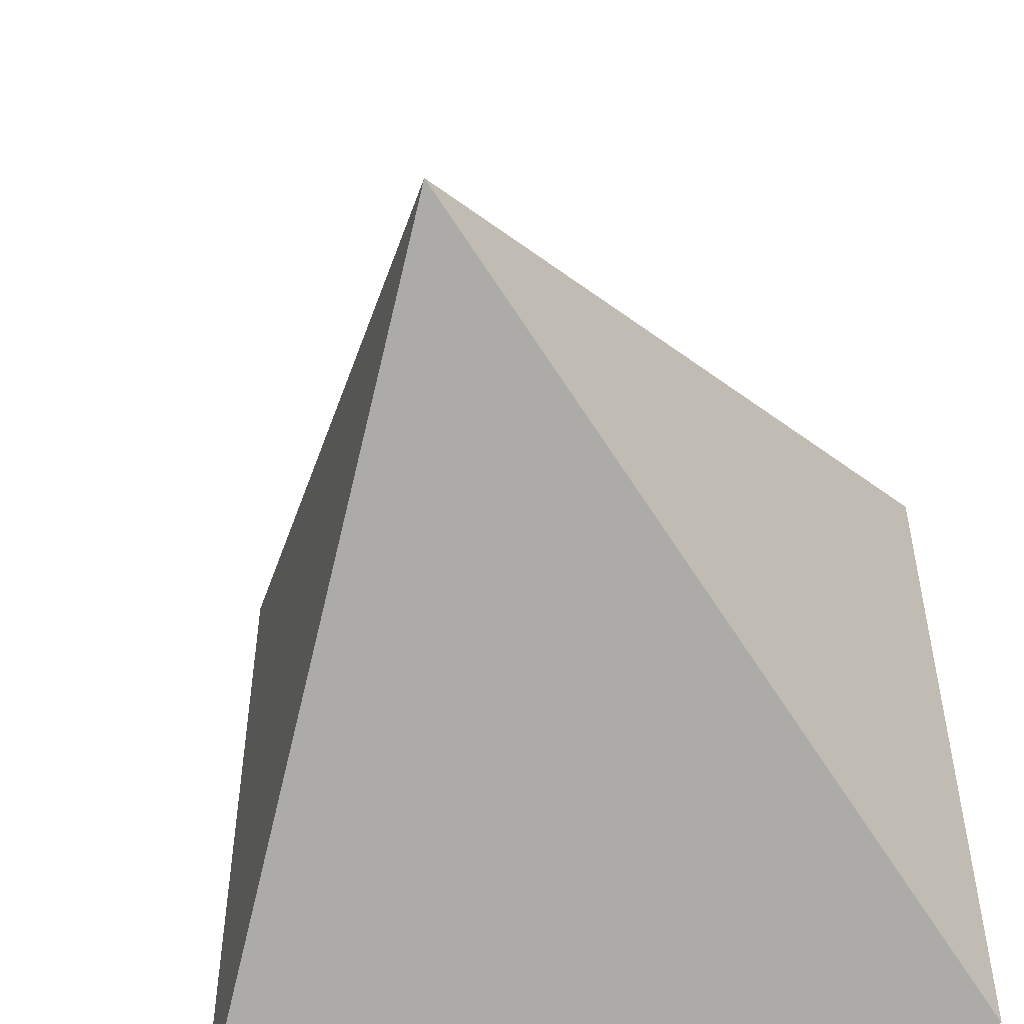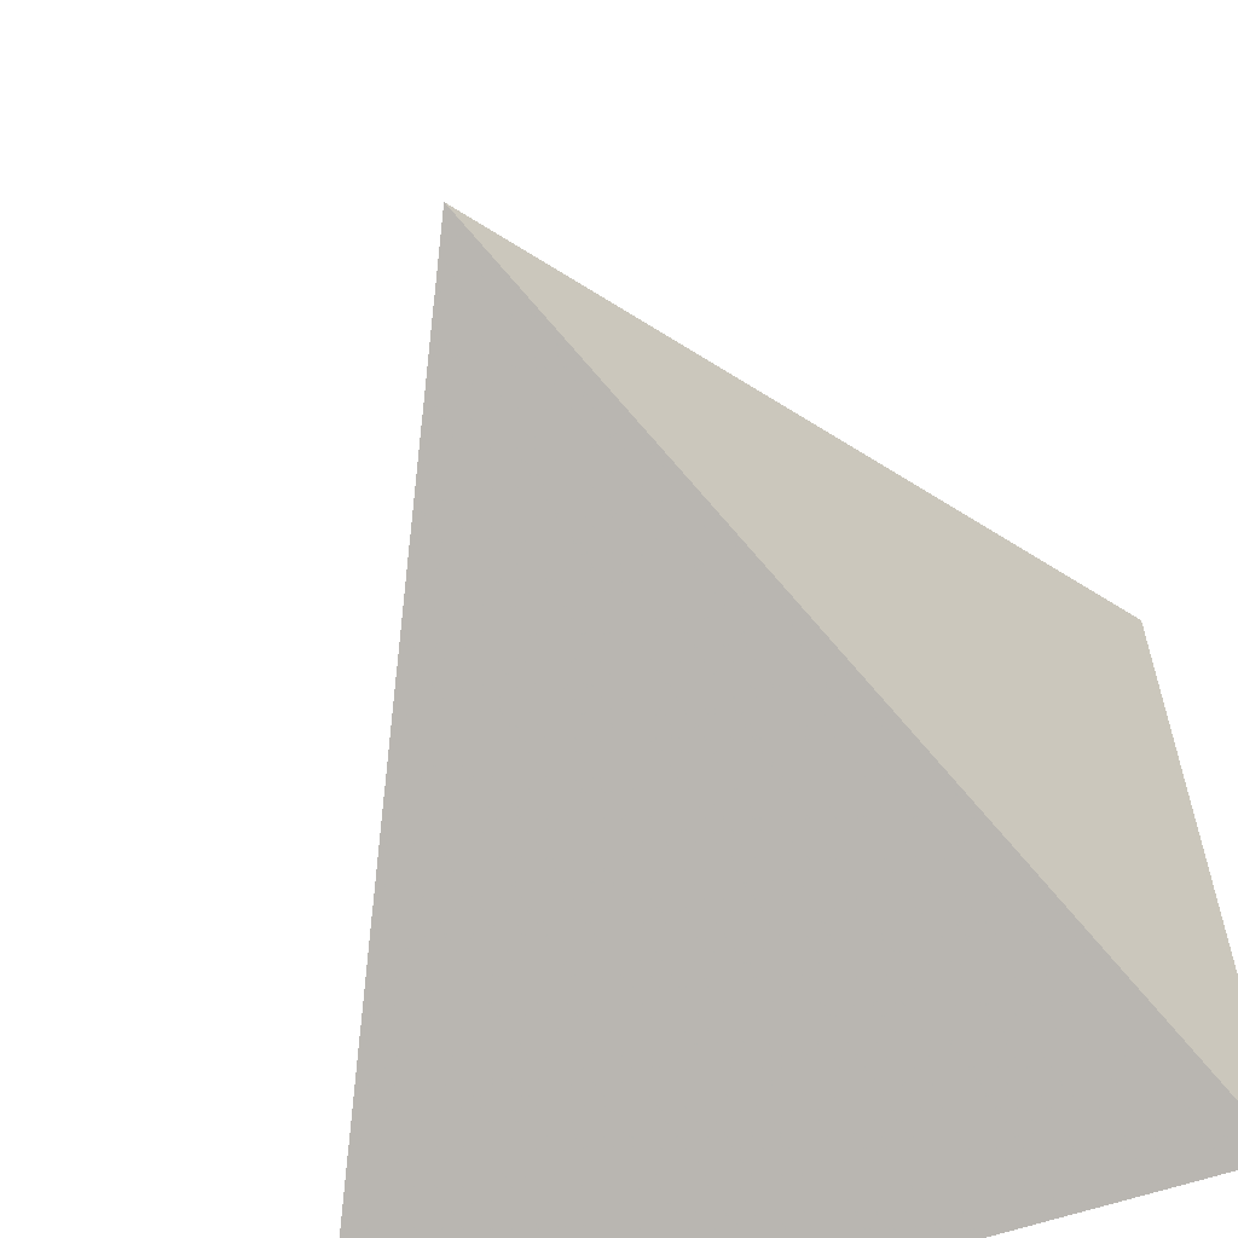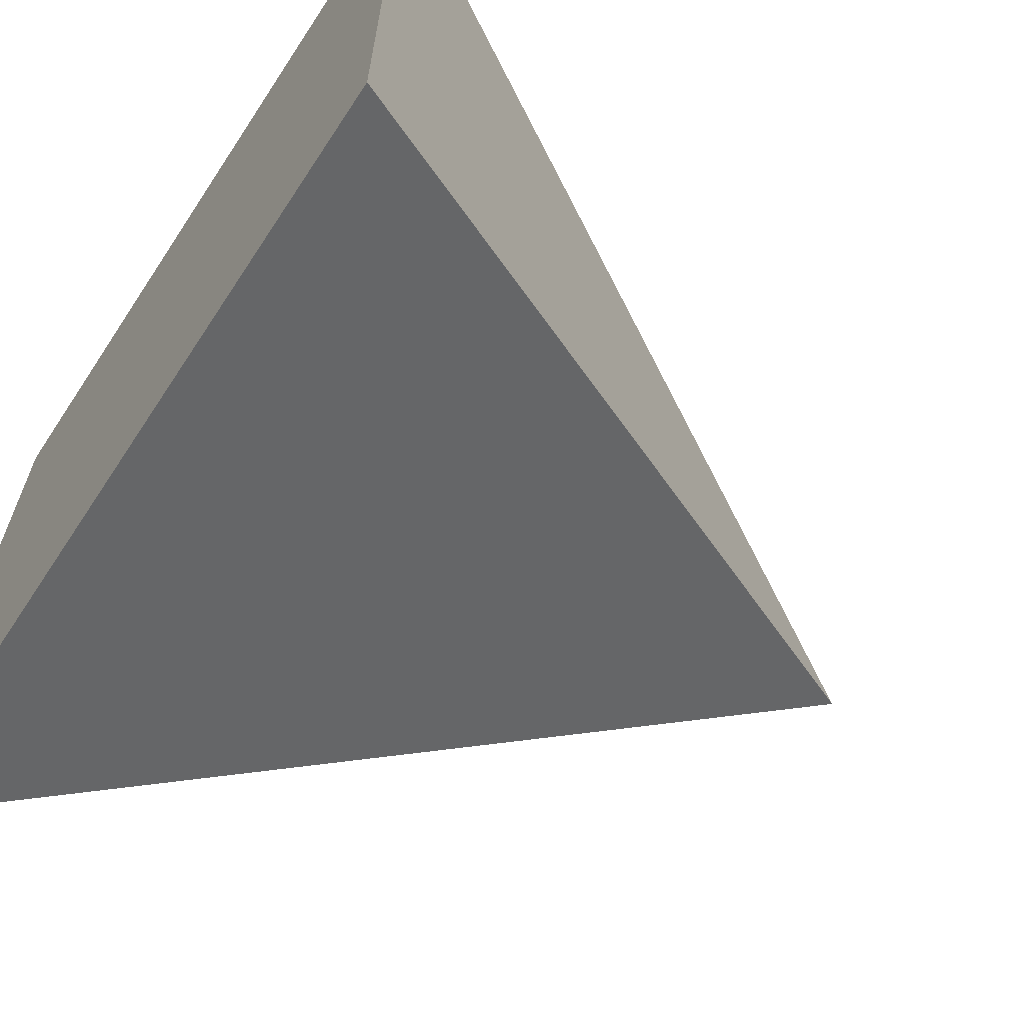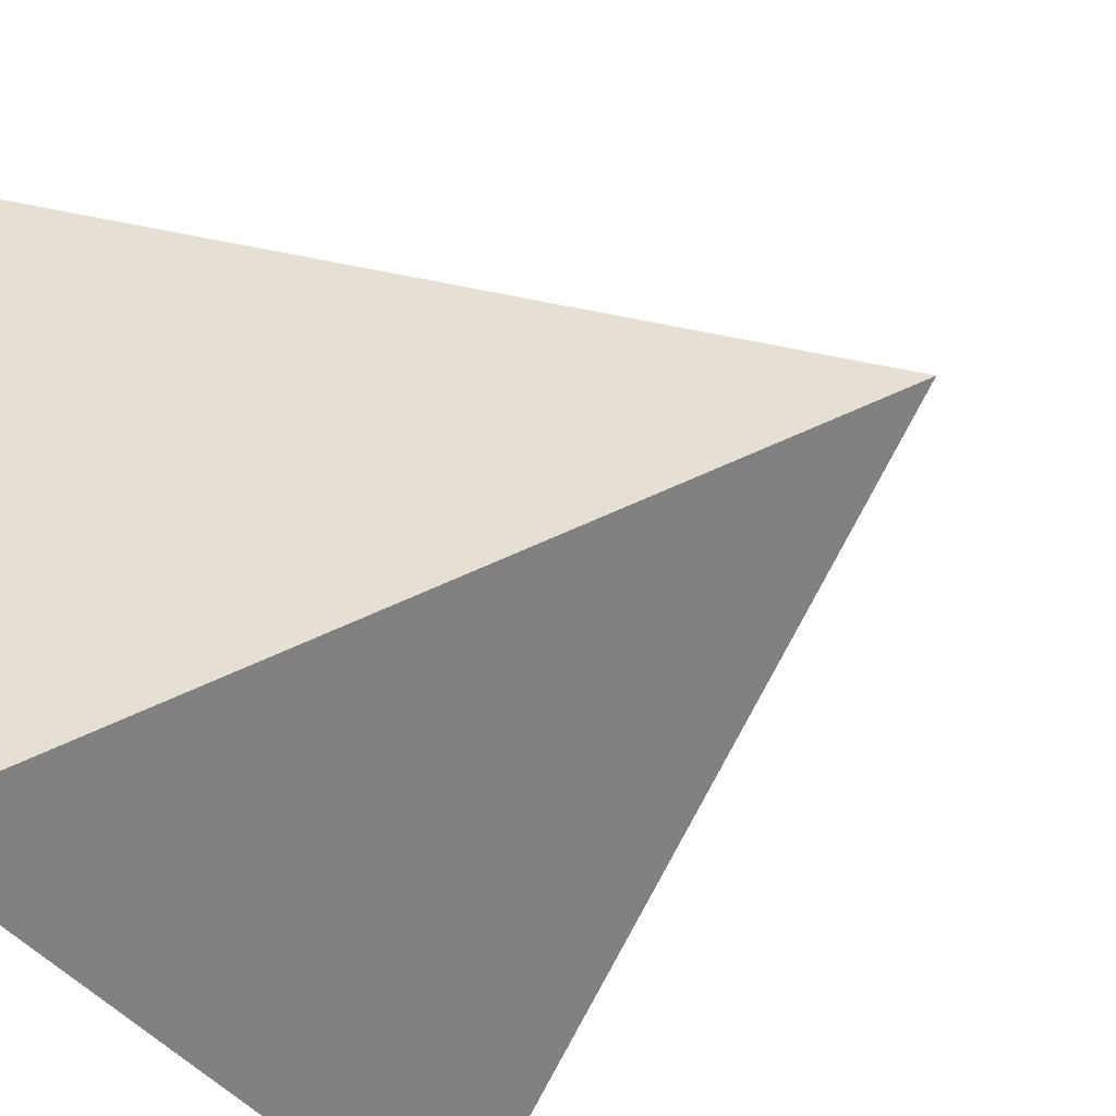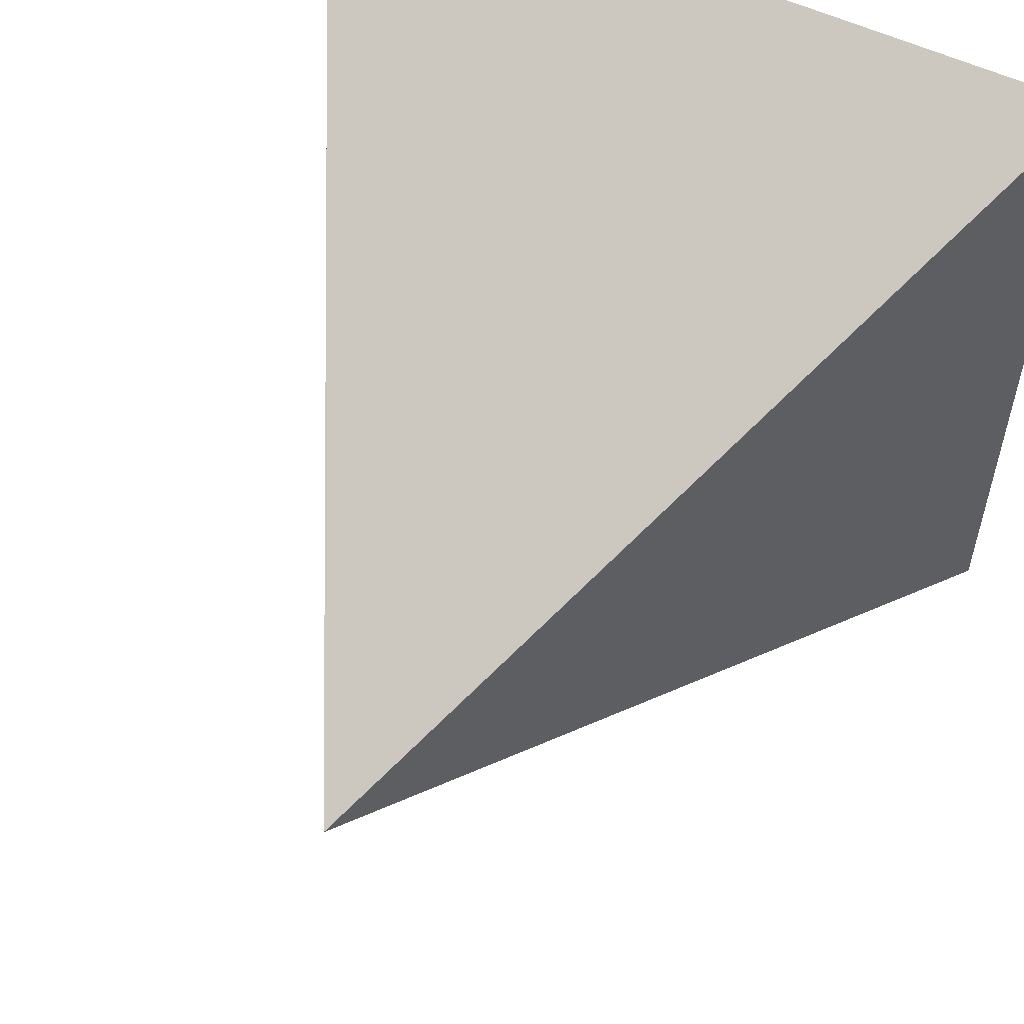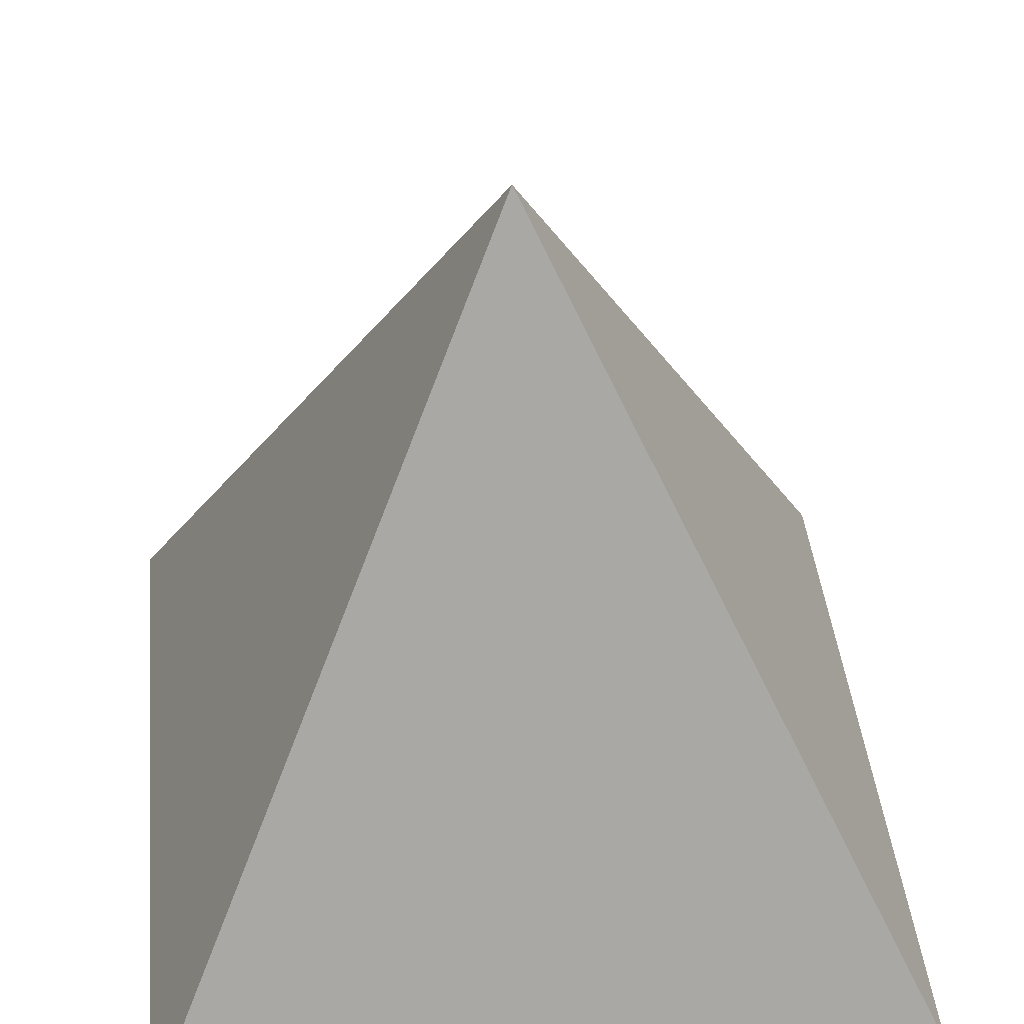
<metadata>
{"format":"obj","ext":"obj","renderer":"f3d","projection":"perspective","resolution":1024,"background":"white","views":[{"elev":-51.4,"azim":-168.4,"up":"+Z"},{"elev":-59.1,"azim":-160.2,"up":"+Z"},{"elev":-65.4,"azim":56.6,"up":"+Z"},{"elev":-44.1,"azim":124.7,"up":"+Z"},{"elev":56.4,"azim":-153.9,"up":"+Z"},{"elev":42.0,"azim":174.2,"up":"+Y"}]}
</metadata>
<code>
v 0.1 -0.1 -0.1
v 0.1 -0.1 0.1
v -0.1 -0.1 0.1
v -0.1 -0.1 -0.1
v 0 0.1 0
f 4 3 2 1
f 1 2 5
f 2 3 5
f 3 4 5
f 4 1 5

</code>
